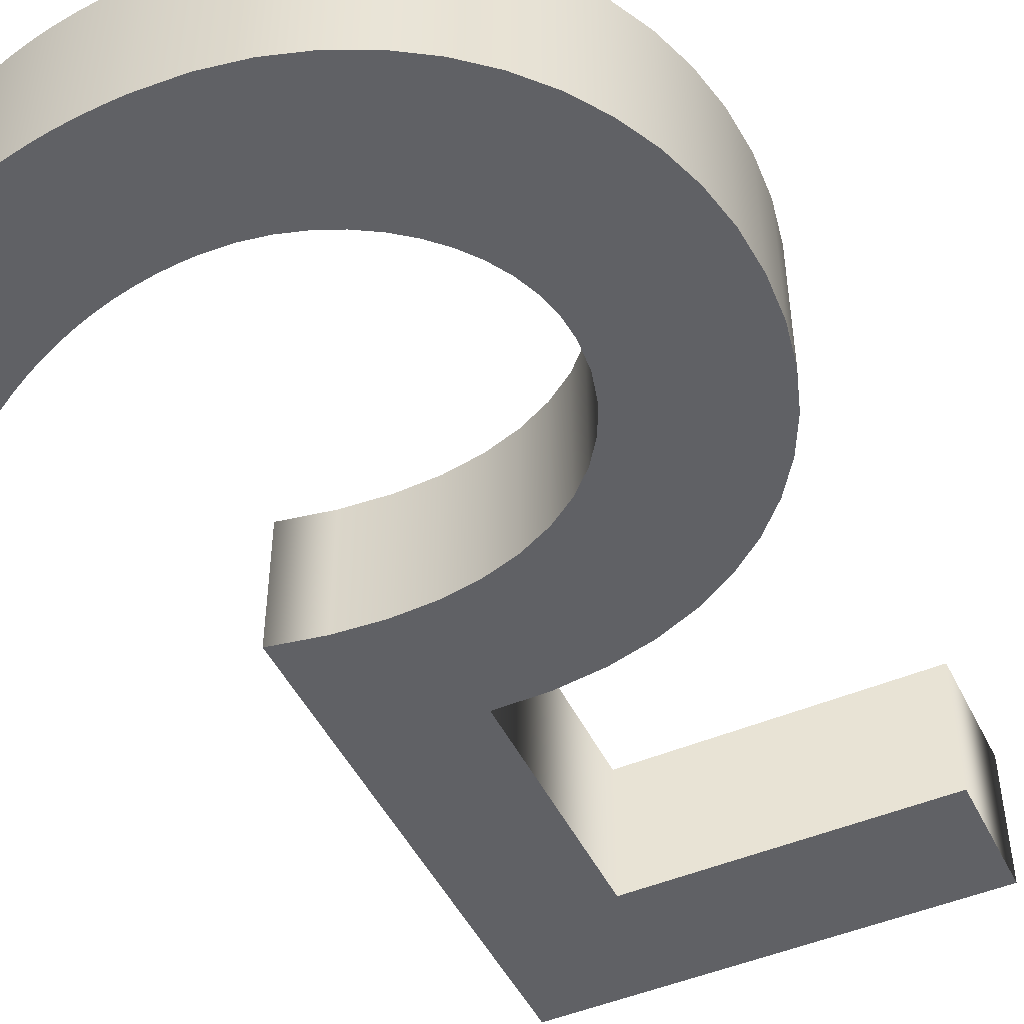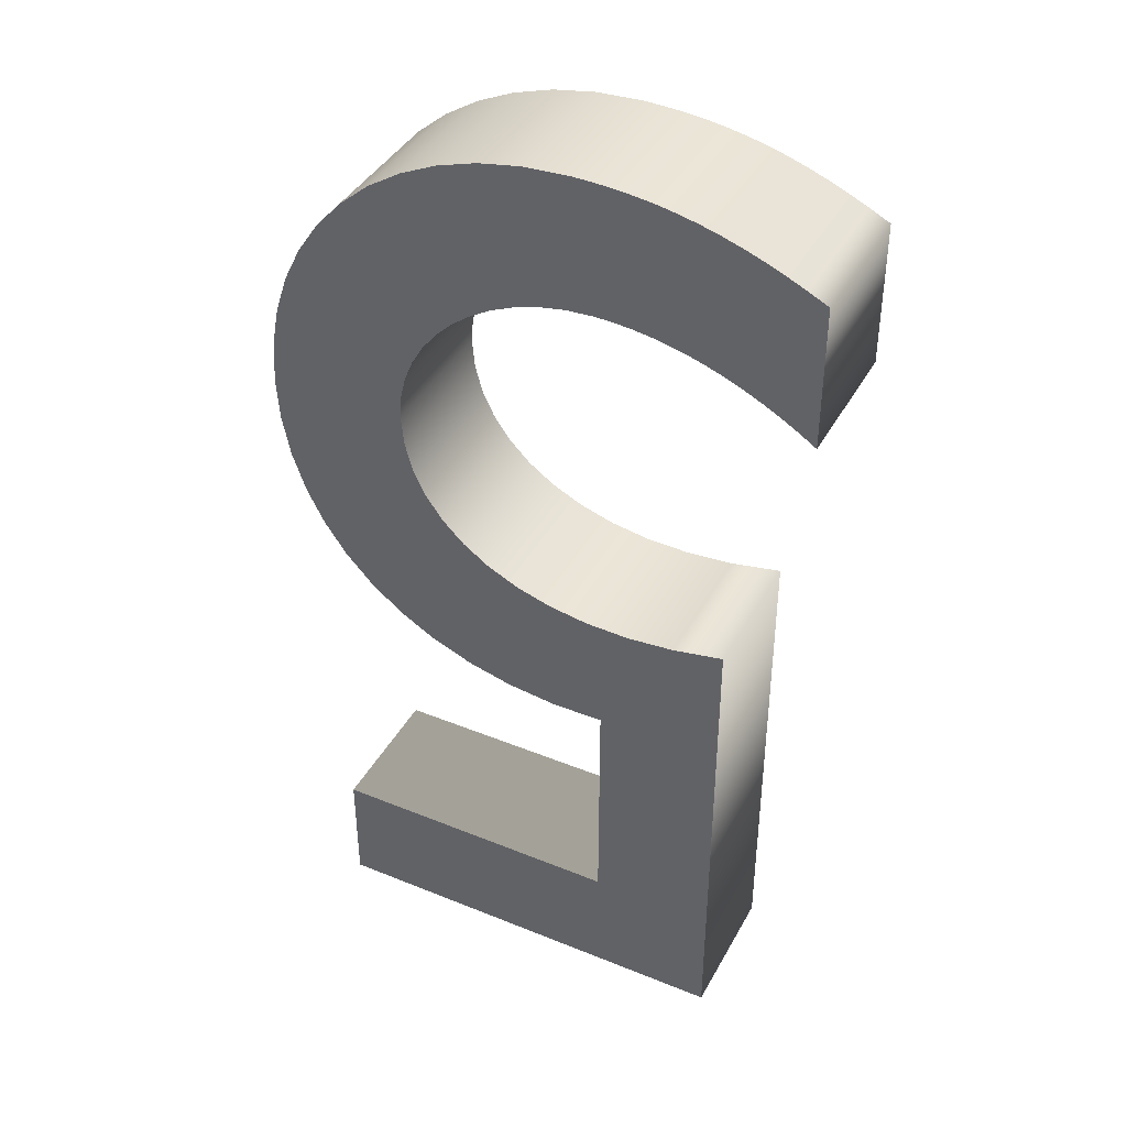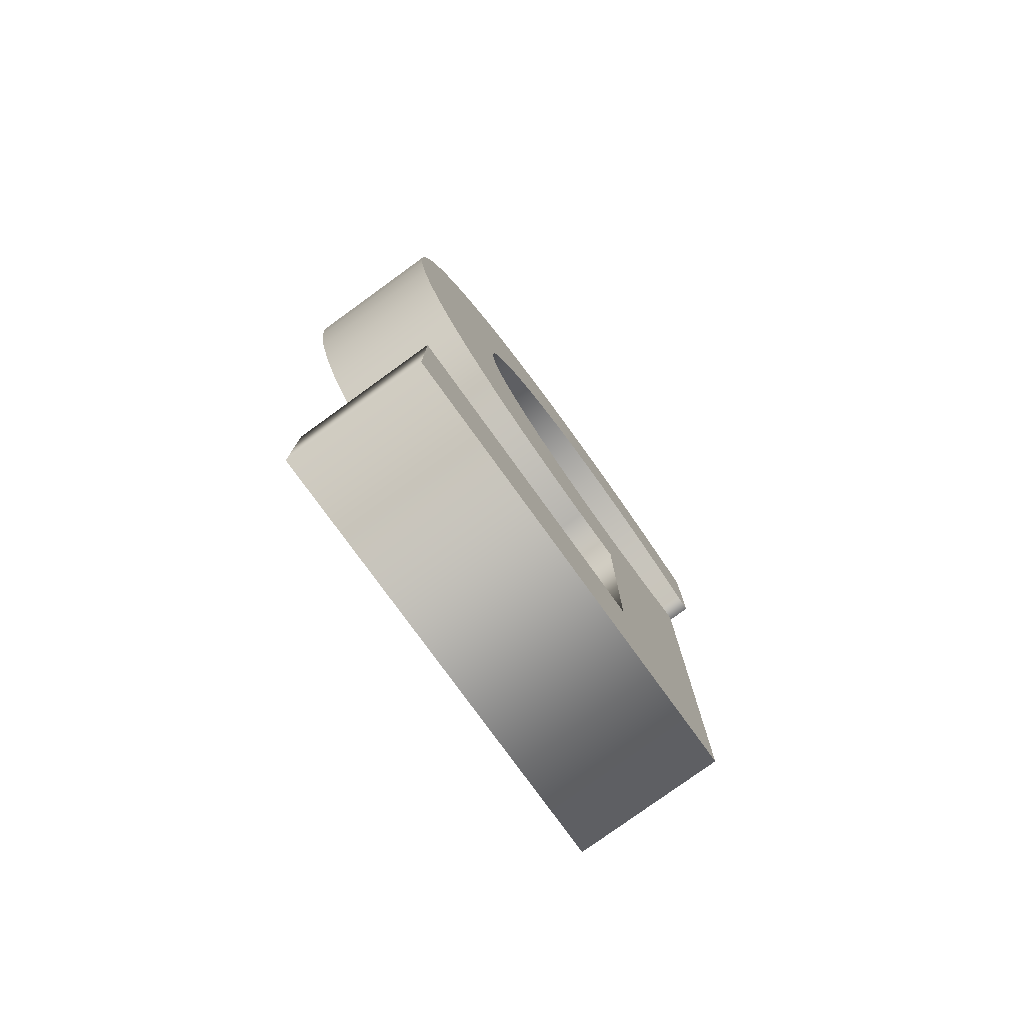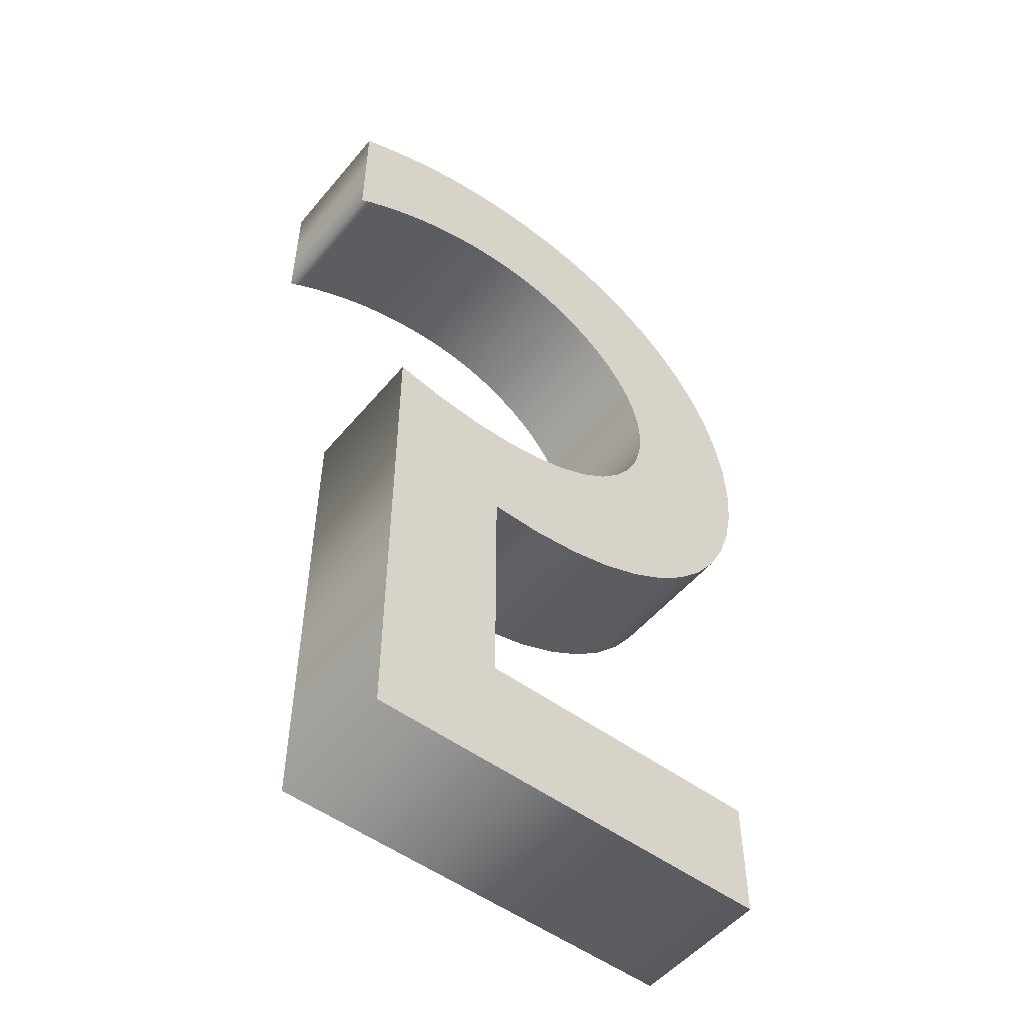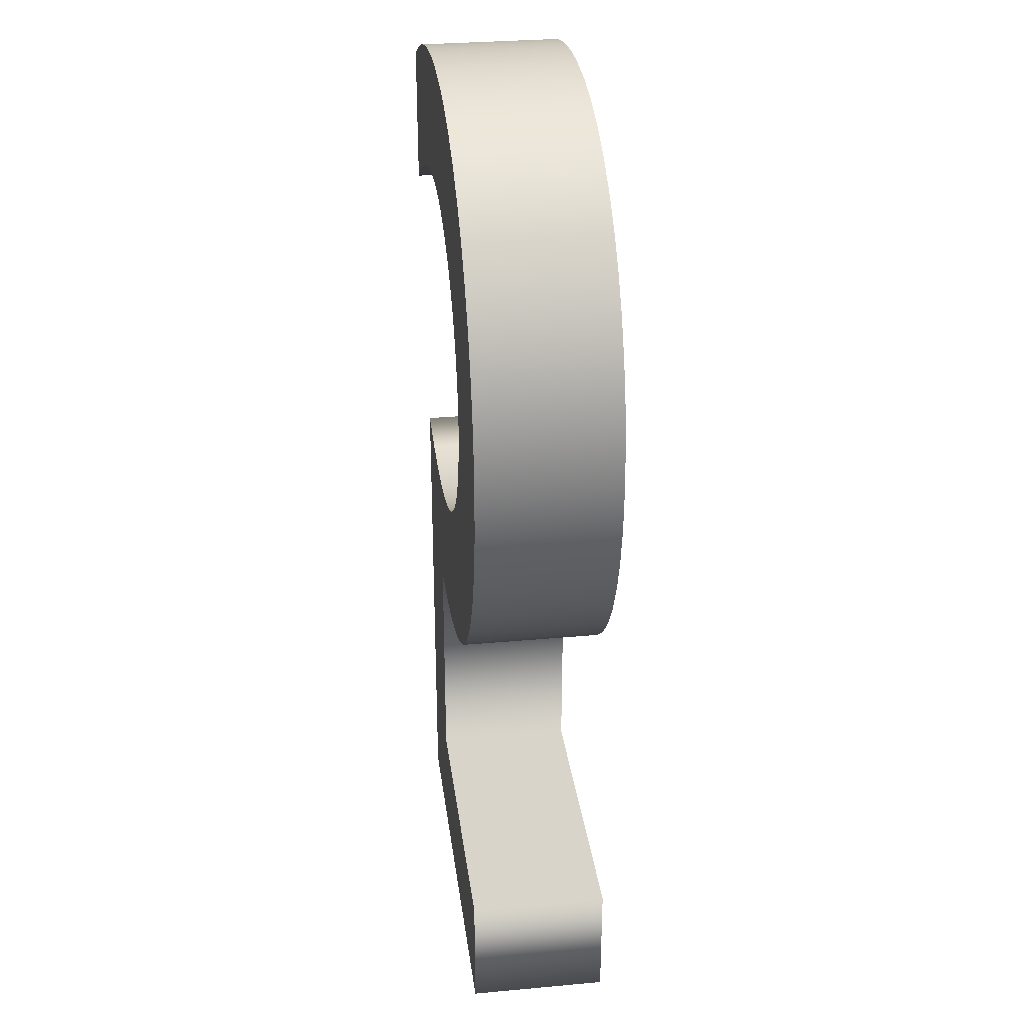
<metadata>
{"format":"obj","ext":"obj","renderer":"f3d","projection":"perspective","resolution":1024,"background":"white","views":[{"elev":-48.0,"azim":25.3,"up":"+Y"},{"elev":40.6,"azim":-153.5,"up":"+Z"},{"elev":-78.7,"azim":125.9,"up":"+Z"},{"elev":-52.0,"azim":-38.6,"up":"+Z"},{"elev":31.0,"azim":82.6,"up":"+Z"}]}
</metadata>
<code>
o Text
v 0.19 0.05 -0.594
v 0.19 0.05 -0.423
v 0.2272 0.05 -0.4231
v 0.2618 0.05 -0.419
v 0.2937 0.05 -0.4111
v 0.3227 0.05 -0.3995
v 0.3488 0.05 -0.3846
v 0.3718 0.05 -0.3666
v 0.3915 0.05 -0.3458
v 0.4079 0.05 -0.3225
v 0.4209 0.05 -0.2969
v 0.4303 0.05 -0.2692
v 0.4361 0.05 -0.2399
v 0.438 0.05 -0.209
v 0.4361 0.05 -0.1782
v 0.4304 0.05 -0.1491
v 0.4213 0.05 -0.1218
v 0.4089 0.05 -0.09648
v 0.3933 0.05 -0.0734
v 0.3749 0.05 -0.05275
v 0.3538 0.05 -0.03472
v 0.3301 0.05 -0.01952
v 0.3043 0.05 -0.007344
v 0.2763 0.05 0.001602
v 0.2465 0.05 0.007117
v 0.215 0.05 0.009
v 0.2005 0.05 0.008747
v 0.1864 0.05 0.007972
v 0.1726 0.05 0.006656
v 0.1591 0.05 0.004778
v 0.1458 0.05 0.002316
v 0.1325 0.05 -0.00075
v 0.1192 0.05 -0.004441
v 0.1059 0.05 -0.008778
v 0.09237 0.05 -0.01378
v 0.07861 0.05 -0.01947
v 0.06451 0.05 -0.02587
v 0.05 0.05 -0.033
v 0.05 0.05 -0.134
v 0.06227 0.05 -0.1261
v 0.07458 0.05 -0.1188
v 0.08692 0.05 -0.1123
v 0.0993 0.05 -0.1064
v 0.1117 0.05 -0.1012
v 0.1241 0.05 -0.09663
v 0.1366 0.05 -0.09278
v 0.149 0.05 -0.08963
v 0.1615 0.05 -0.08717
v 0.174 0.05 -0.08541
v 0.1865 0.05 -0.08435
v 0.199 0.05 -0.084
v 0.218 0.05 -0.08514
v 0.2362 0.05 -0.08846
v 0.2535 0.05 -0.0938
v 0.2698 0.05 -0.101
v 0.2848 0.05 -0.1099
v 0.2984 0.05 -0.1204
v 0.3104 0.05 -0.1322
v 0.3206 0.05 -0.1453
v 0.3288 0.05 -0.1595
v 0.3349 0.05 -0.1746
v 0.3387 0.05 -0.1905
v 0.34 0.05 -0.207
v 0.3382 0.05 -0.2283
v 0.3327 0.05 -0.2486
v 0.3237 0.05 -0.2675
v 0.3114 0.05 -0.2848
v 0.2957 0.05 -0.3001
v 0.2767 0.05 -0.3131
v 0.2547 0.05 -0.3236
v 0.2296 0.05 -0.3312
v 0.2016 0.05 -0.3357
v 0.1708 0.05 -0.3367
v 0.1372 0.05 -0.3339
v 0.101 0.05 -0.327
v 0.101 0.05 -0.682
v 0.404 0.05 -0.682
v 0.404 0.05 -0.594
v 0.19 -0.05 -0.594
v 0.19 -0.05 -0.423
v 0.2272 -0.05 -0.4231
v 0.2618 -0.05 -0.419
v 0.2937 -0.05 -0.4111
v 0.3227 -0.05 -0.3995
v 0.3488 -0.05 -0.3846
v 0.3718 -0.05 -0.3666
v 0.3915 -0.05 -0.3458
v 0.4079 -0.05 -0.3225
v 0.4209 -0.05 -0.2969
v 0.4303 -0.05 -0.2692
v 0.4361 -0.05 -0.2399
v 0.438 -0.05 -0.209
v 0.4361 -0.05 -0.1782
v 0.4304 -0.05 -0.1491
v 0.4213 -0.05 -0.1218
v 0.4089 -0.05 -0.09648
v 0.3933 -0.05 -0.0734
v 0.3749 -0.05 -0.05275
v 0.3538 -0.05 -0.03472
v 0.3301 -0.05 -0.01952
v 0.3043 -0.05 -0.007344
v 0.2763 -0.05 0.001602
v 0.2465 -0.05 0.007117
v 0.215 -0.05 0.009
v 0.2005 -0.05 0.008747
v 0.1864 -0.05 0.007972
v 0.1726 -0.05 0.006656
v 0.1591 -0.05 0.004778
v 0.1458 -0.05 0.002316
v 0.1325 -0.05 -0.00075
v 0.1192 -0.05 -0.004441
v 0.1059 -0.05 -0.008778
v 0.09237 -0.05 -0.01378
v 0.07861 -0.05 -0.01947
v 0.06451 -0.05 -0.02587
v 0.05 -0.05 -0.033
v 0.05 -0.05 -0.134
v 0.06227 -0.05 -0.1261
v 0.07458 -0.05 -0.1188
v 0.08692 -0.05 -0.1123
v 0.0993 -0.05 -0.1064
v 0.1117 -0.05 -0.1012
v 0.1241 -0.05 -0.09663
v 0.1366 -0.05 -0.09278
v 0.149 -0.05 -0.08963
v 0.1615 -0.05 -0.08717
v 0.174 -0.05 -0.08541
v 0.1865 -0.05 -0.08435
v 0.199 -0.05 -0.084
v 0.218 -0.05 -0.08514
v 0.2362 -0.05 -0.08846
v 0.2535 -0.05 -0.0938
v 0.2698 -0.05 -0.101
v 0.2848 -0.05 -0.1099
v 0.2984 -0.05 -0.1204
v 0.3104 -0.05 -0.1322
v 0.3206 -0.05 -0.1453
v 0.3288 -0.05 -0.1595
v 0.3349 -0.05 -0.1746
v 0.3387 -0.05 -0.1905
v 0.34 -0.05 -0.207
v 0.3382 -0.05 -0.2283
v 0.3327 -0.05 -0.2486
v 0.3237 -0.05 -0.2675
v 0.3114 -0.05 -0.2848
v 0.2957 -0.05 -0.3001
v 0.2767 -0.05 -0.3131
v 0.2547 -0.05 -0.3236
v 0.2296 -0.05 -0.3312
v 0.2016 -0.05 -0.3357
v 0.1708 -0.05 -0.3367
v 0.1372 -0.05 -0.3339
v 0.101 -0.05 -0.327
v 0.101 -0.05 -0.682
v 0.404 -0.05 -0.682
v 0.404 -0.05 -0.594
v 0.19 -0.05 -0.594
v 0.19 0.05 -0.594
v 0.19 -0.05 -0.423
v 0.19 0.05 -0.423
v 0.2272 -0.05 -0.4231
v 0.2272 0.05 -0.4231
v 0.2618 -0.05 -0.419
v 0.2618 0.05 -0.419
v 0.2937 -0.05 -0.4111
v 0.2937 0.05 -0.4111
v 0.3227 -0.05 -0.3995
v 0.3227 0.05 -0.3995
v 0.3488 -0.05 -0.3846
v 0.3488 0.05 -0.3846
v 0.3718 -0.05 -0.3666
v 0.3718 0.05 -0.3666
v 0.3915 -0.05 -0.3458
v 0.3915 0.05 -0.3458
v 0.4079 -0.05 -0.3225
v 0.4079 0.05 -0.3225
v 0.4209 -0.05 -0.2969
v 0.4209 0.05 -0.2969
v 0.4303 -0.05 -0.2692
v 0.4303 0.05 -0.2692
v 0.4361 -0.05 -0.2399
v 0.4361 0.05 -0.2399
v 0.438 -0.05 -0.209
v 0.438 0.05 -0.209
v 0.4361 -0.05 -0.1782
v 0.4361 0.05 -0.1782
v 0.4304 -0.05 -0.1491
v 0.4304 0.05 -0.1491
v 0.4213 -0.05 -0.1218
v 0.4213 0.05 -0.1218
v 0.4089 -0.05 -0.09648
v 0.4089 0.05 -0.09648
v 0.3933 -0.05 -0.0734
v 0.3933 0.05 -0.0734
v 0.3749 -0.05 -0.05275
v 0.3749 0.05 -0.05275
v 0.3538 -0.05 -0.03472
v 0.3538 0.05 -0.03472
v 0.3301 -0.05 -0.01952
v 0.3301 0.05 -0.01952
v 0.3043 -0.05 -0.007344
v 0.3043 0.05 -0.007344
v 0.2763 -0.05 0.001602
v 0.2763 0.05 0.001602
v 0.2465 -0.05 0.007117
v 0.2465 0.05 0.007117
v 0.215 -0.05 0.009
v 0.215 0.05 0.009
v 0.2005 -0.05 0.008747
v 0.2005 0.05 0.008747
v 0.1864 -0.05 0.007972
v 0.1864 0.05 0.007972
v 0.1726 -0.05 0.006656
v 0.1726 0.05 0.006656
v 0.1591 -0.05 0.004778
v 0.1591 0.05 0.004778
v 0.1458 -0.05 0.002316
v 0.1458 0.05 0.002316
v 0.1325 -0.05 -0.00075
v 0.1325 0.05 -0.00075
v 0.1192 -0.05 -0.004441
v 0.1192 0.05 -0.004441
v 0.1059 -0.05 -0.008778
v 0.1059 0.05 -0.008778
v 0.09237 -0.05 -0.01378
v 0.09237 0.05 -0.01378
v 0.07861 -0.05 -0.01947
v 0.07861 0.05 -0.01947
v 0.06451 -0.05 -0.02587
v 0.06451 0.05 -0.02587
v 0.05 -0.05 -0.033
v 0.05 0.05 -0.033
v 0.05 -0.05 -0.134
v 0.05 0.05 -0.134
v 0.06227 -0.05 -0.1261
v 0.06227 0.05 -0.1261
v 0.07458 -0.05 -0.1188
v 0.07458 0.05 -0.1188
v 0.08692 -0.05 -0.1123
v 0.08692 0.05 -0.1123
v 0.0993 -0.05 -0.1064
v 0.0993 0.05 -0.1064
v 0.1117 -0.05 -0.1012
v 0.1117 0.05 -0.1012
v 0.1241 -0.05 -0.09663
v 0.1241 0.05 -0.09663
v 0.1366 -0.05 -0.09278
v 0.1366 0.05 -0.09278
v 0.149 -0.05 -0.08963
v 0.149 0.05 -0.08963
v 0.1615 -0.05 -0.08717
v 0.1615 0.05 -0.08717
v 0.174 -0.05 -0.08541
v 0.174 0.05 -0.08541
v 0.1865 -0.05 -0.08435
v 0.1865 0.05 -0.08435
v 0.199 -0.05 -0.084
v 0.199 0.05 -0.084
v 0.218 -0.05 -0.08514
v 0.218 0.05 -0.08514
v 0.2362 -0.05 -0.08846
v 0.2362 0.05 -0.08846
v 0.2535 -0.05 -0.0938
v 0.2535 0.05 -0.0938
v 0.2698 -0.05 -0.101
v 0.2698 0.05 -0.101
v 0.2848 -0.05 -0.1099
v 0.2848 0.05 -0.1099
v 0.2984 -0.05 -0.1204
v 0.2984 0.05 -0.1204
v 0.3104 -0.05 -0.1322
v 0.3104 0.05 -0.1322
v 0.3206 -0.05 -0.1453
v 0.3206 0.05 -0.1453
v 0.3288 -0.05 -0.1595
v 0.3288 0.05 -0.1595
v 0.3349 -0.05 -0.1746
v 0.3349 0.05 -0.1746
v 0.3387 -0.05 -0.1905
v 0.3387 0.05 -0.1905
v 0.34 -0.05 -0.207
v 0.34 0.05 -0.207
v 0.3382 -0.05 -0.2283
v 0.3382 0.05 -0.2283
v 0.3327 -0.05 -0.2486
v 0.3327 0.05 -0.2486
v 0.3237 -0.05 -0.2675
v 0.3237 0.05 -0.2675
v 0.3114 -0.05 -0.2848
v 0.3114 0.05 -0.2848
v 0.2957 -0.05 -0.3001
v 0.2957 0.05 -0.3001
v 0.2767 -0.05 -0.3131
v 0.2767 0.05 -0.3131
v 0.2547 -0.05 -0.3236
v 0.2547 0.05 -0.3236
v 0.2296 -0.05 -0.3312
v 0.2296 0.05 -0.3312
v 0.2016 -0.05 -0.3357
v 0.2016 0.05 -0.3357
v 0.1708 -0.05 -0.3367
v 0.1708 0.05 -0.3367
v 0.1372 -0.05 -0.3339
v 0.1372 0.05 -0.3339
v 0.101 -0.05 -0.327
v 0.101 0.05 -0.327
v 0.101 -0.05 -0.682
v 0.101 0.05 -0.682
v 0.404 -0.05 -0.682
v 0.404 0.05 -0.682
v 0.404 -0.05 -0.594
v 0.404 0.05 -0.594
o group5
g group5
f 75 1 76
f 1 77 76
f 1 78 77
f 75 2 1
f 2 4 3
f 75 4 2
f 75 5 4
f 75 6 5
f 75 7 6
f 75 74 7
f 74 8 7
f 74 73 8
f 73 9 8
f 73 72 9
f 72 10 9
f 71 10 72
f 70 10 71
f 69 10 70
f 69 11 10
f 68 11 69
f 67 11 68
f 67 12 11
f 66 12 67
f 66 13 12
f 65 13 66
f 64 13 65
f 64 14 13
f 63 14 64
f 63 15 14
f 62 15 63
f 61 15 62
f 61 16 15
f 60 16 61
f 59 16 60
f 59 17 16
f 58 17 59
f 38 40 39
f 57 17 58
f 38 41 40
f 57 18 17
f 56 18 57
f 38 42 41
f 38 43 42
f 55 18 56
f 38 44 43
f 38 45 44
f 54 18 55
f 38 46 45
f 54 19 18
f 53 19 54
f 38 47 46
f 38 48 47
f 52 19 53
f 38 49 48
f 38 50 49
f 51 19 52
f 38 51 50
f 38 19 51
f 38 20 19
f 38 21 20
f 38 22 21
f 37 22 38
f 36 22 37
f 36 23 22
f 35 23 36
f 34 23 35
f 33 23 34
f 33 24 23
f 32 24 33
f 31 24 32
f 31 25 24
f 30 25 31
f 29 25 30
f 28 25 29
f 28 26 25
f 27 26 28
f 153 154 79
f 79 154 155
f 79 155 156
f 153 79 80
f 80 81 82
f 153 80 82
f 153 82 83
f 153 83 84
f 153 84 85
f 153 85 152
f 152 85 86
f 152 86 151
f 151 86 87
f 151 87 150
f 150 87 88
f 149 150 88
f 148 149 88
f 147 148 88
f 147 88 89
f 146 147 89
f 145 146 89
f 145 89 90
f 144 145 90
f 144 90 91
f 143 144 91
f 142 143 91
f 142 91 92
f 141 142 92
f 141 92 93
f 140 141 93
f 139 140 93
f 139 93 94
f 138 139 94
f 137 138 94
f 137 94 95
f 136 137 95
f 116 117 118
f 135 136 95
f 116 118 119
f 135 95 96
f 134 135 96
f 116 119 120
f 116 120 121
f 133 134 96
f 116 121 122
f 116 122 123
f 132 133 96
f 116 123 124
f 132 96 97
f 131 132 97
f 116 124 125
f 116 125 126
f 130 131 97
f 116 126 127
f 116 127 128
f 129 130 97
f 116 128 129
f 116 129 97
f 116 97 98
f 116 98 99
f 116 99 100
f 115 116 100
f 114 115 100
f 114 100 101
f 113 114 101
f 112 113 101
f 111 112 101
f 111 101 102
f 110 111 102
f 109 110 102
f 109 102 103
f 108 109 103
f 107 108 103
f 106 107 103
f 106 103 104
f 105 106 104
f 158 160 159 157
f 160 162 161 159
f 162 164 163 161
f 164 166 165 163
f 166 168 167 165
f 168 170 169 167
f 170 172 171 169
f 172 174 173 171
f 174 176 175 173
f 176 178 177 175
f 178 180 179 177
f 180 182 181 179
f 182 184 183 181
f 184 186 185 183
f 186 188 187 185
f 188 190 189 187
f 190 192 191 189
f 192 194 193 191
f 194 196 195 193
f 196 198 197 195
f 198 200 199 197
f 200 202 201 199
f 202 204 203 201
f 204 206 205 203
f 206 208 207 205
f 208 210 209 207
f 210 212 211 209
f 212 214 213 211
f 214 216 215 213
f 216 218 217 215
f 218 220 219 217
f 220 222 221 219
f 222 224 223 221
f 224 226 225 223
f 226 228 227 225
f 228 230 229 227
f 230 232 231 229
f 232 234 233 231
f 234 236 235 233
f 236 238 237 235
f 238 240 239 237
f 240 242 241 239
f 242 244 243 241
f 244 246 245 243
f 246 248 247 245
f 248 250 249 247
f 250 252 251 249
f 252 254 253 251
f 254 256 255 253
f 256 258 257 255
f 258 260 259 257
f 260 262 261 259
f 262 264 263 261
f 264 266 265 263
f 266 268 267 265
f 268 270 269 267
f 270 272 271 269
f 272 274 273 271
f 274 276 275 273
f 276 278 277 275
f 278 280 279 277
f 280 282 281 279
f 282 284 283 281
f 284 286 285 283
f 286 288 287 285
f 288 290 289 287
f 290 292 291 289
f 292 294 293 291
f 294 296 295 293
f 296 298 297 295
f 298 300 299 297
f 300 302 301 299
f 302 304 303 301
f 304 306 305 303
f 306 308 307 305
f 308 310 309 307
f 310 312 311 309
f 312 158 157 311

</code>
